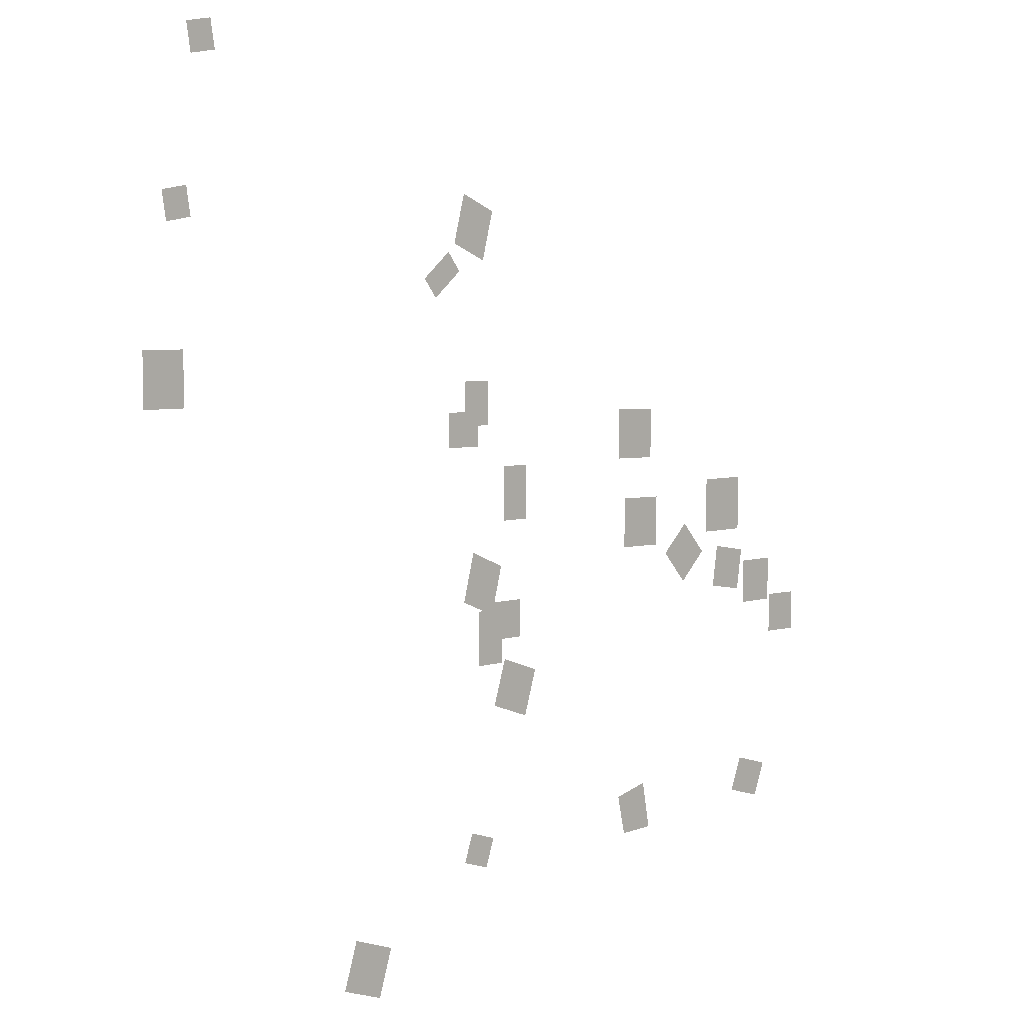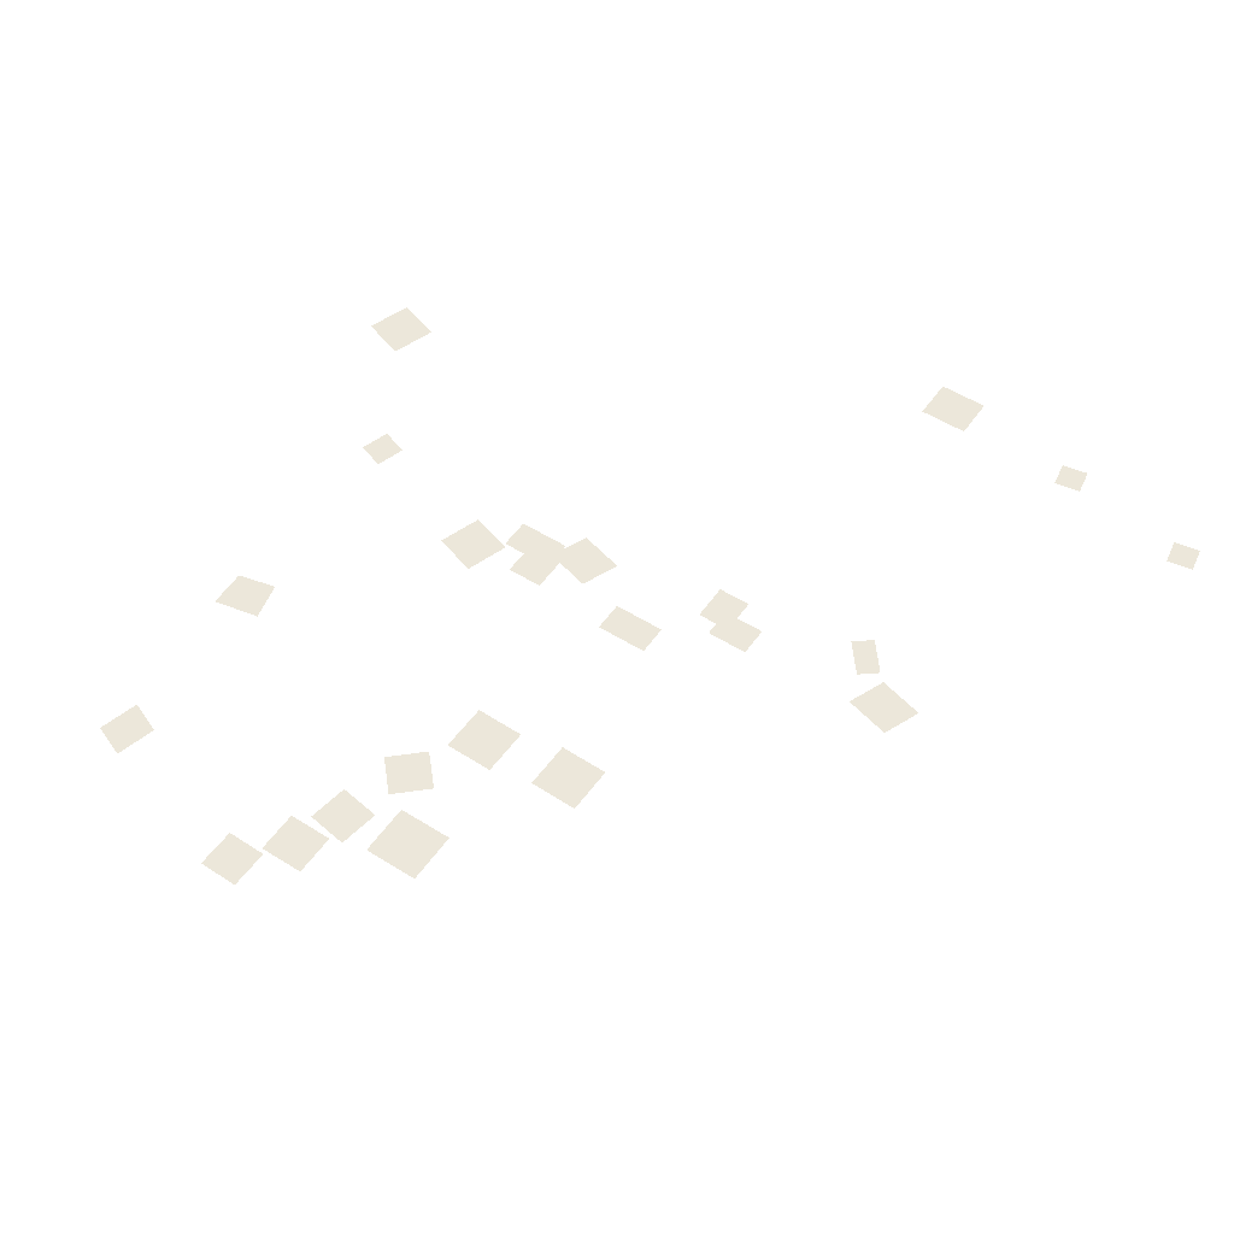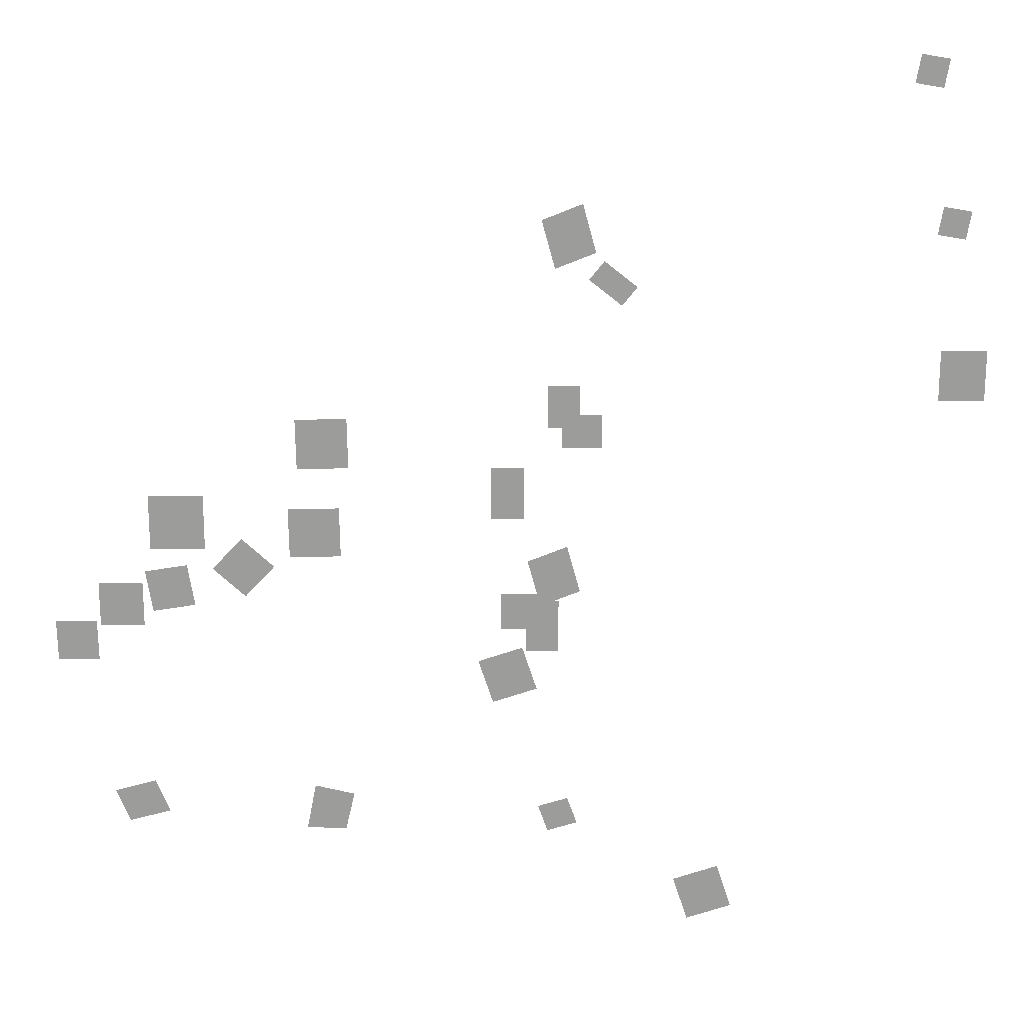
<metadata>
{"format":"obj","ext":"obj","renderer":"f3d","projection":"perspective","resolution":1024,"background":"white","views":[{"elev":4.9,"azim":133.3,"up":"+Z"},{"elev":52.5,"azim":-55.9,"up":"+Y"},{"elev":20.0,"azim":0.4,"up":"+Z"}]}
</metadata>
<code>
g B2_shadowTree_geo
v 88.91 0.0322 -140.2
v 84.53 0.0322 -136.2
v 92.98 0.0322 -135.9
v 88.6 0.0322 -131.8
v 68.25 0.01799 -149.6
v 62.59 0.01799 -149.7
v 68.16 0.01799 -144
v 62.5 0.01799 -144.1
v 68.7 0.1025 -138.3
v 74.76 0.1025 -138.3
v 68.7 0.1025 -144.6
v 74.76 0.1025 -144.6
v 188.7 0.08413 -104.9
v 188.7 0.08413 -111.9
v 182.5 0.08413 -104.9
v 182.5 0.08413 -111.9
v 71.35 0.01799 -174.6
v 69.45 0.01799 -169.9
v 77.05 0.01799 -173
v 75.16 0.01799 -168.4
v 103.3 0.02364 -170.3
v 102 0.02364 -175.8
v 97.78 0.02364 -169.1
v 96.51 0.02364 -175.6
v 80.99 0.02364 -135.7
v 81.92 0.02364 -141.5
v 75.19 0.02364 -136.6
v 76.12 0.02364 -142.4
v 102 0.0322 -127.3
v 102.1 0.0322 -134.3
v 95.06 0.0322 -127.5
v 95.17 0.0322 -134.4
v 103.3 0.0322 -114.6
v 103.5 0.0322 -121.6
v 96.37 0.0322 -114.7
v 96.48 0.0322 -121.7
v 83.58 0.0322 -133.3
v 76.11 0.0322 -133.3
v 83.58 0.0322 -125.6
v 76.11 0.0322 -125.6
v 135.7 0.05817 -95.29
v 137.7 0.05817 -92.76
v 140.1 0.05817 -98.8
v 142.1 0.05817 -96.27
v 127.5 0.06593 -140.9
v 132 0.06593 -140.9
v 127.5 0.06593 -148.3
v 132 0.06593 -148.3
v 130.4 0.06316 -109.9
v 134.7 0.06316 -109.9
v 130.4 0.06316 -115.8
v 134.7 0.06316 -115.8
v 137.7 0.06593 -113.9
v 137.7 0.06593 -118.6
v 132.3 0.06593 -113.9
v 132.3 0.06593 -118.6
v 130 0.06316 -139.9
v 130 0.06316 -145
v 124.1 0.06316 -139.9
v 124.1 0.06316 -145
v 122.7 0.06593 -121.5
v 127.2 0.06593 -121.5
v 122.7 0.06593 -128.9
v 127.2 0.06593 -128.9
v 122.9 0.05432 -156.1
v 120.9 0.05432 -149.9
v 129 0.05432 -154
v 127 0.05432 -147.8
v 150.8 0.05432 -190.1
v 148.7 0.05432 -183.8
v 157 0.05432 -188
v 154.9 0.05432 -181.7
v 129.5 0.05432 -141.6
v 127.7 0.05432 -135
v 134.9 0.05432 -139.4
v 133.1 0.05432 -132.8
v 131.2 0.05432 -93.81
v 129.5 0.05432 -87.28
v 136.6 0.05432 -91.64
v 134.8 0.05432 -85.11
v 130.6 0.05432 -176
v 129.3 0.05432 -172.2
v 134.8 0.05432 -174.8
v 133.4 0.05432 -170.9
v 181.5 0.0449 -66.18
v 180.9 0.0449 -69.92
v 177.8 0.0449 -65.55
v 177.2 0.0449 -69.29
v 185.5 0.0449 -86.06
v 184.9 0.0449 -89.79
v 181.8 0.0449 -85.42
v 181.2 0.0449 -89.16
g B2_shadowTree_geo_0
f 4 1 2
f 3 1 4
f 8 5 6
f 7 5 8
f 12 9 10
f 11 9 12
f 16 13 14
f 15 13 16
f 20 17 18
f 19 17 20
f 24 21 22
f 23 21 24
f 28 25 26
f 27 25 28
f 32 29 30
f 31 29 32
f 36 33 34
f 35 33 36
f 40 37 38
f 39 37 40
f 44 41 42
f 43 41 44
f 48 45 46
f 47 45 48
f 52 49 50
f 51 49 52
f 56 53 54
f 55 53 56
f 60 57 58
f 59 57 60
f 64 61 62
f 63 61 64
f 68 65 66
f 67 65 68
f 72 69 70
f 71 69 72
f 76 73 74
f 75 73 76
f 80 77 78
f 79 77 80
f 84 81 82
f 83 81 84
f 88 85 86
f 87 85 88
f 92 89 90
f 91 89 92

</code>
